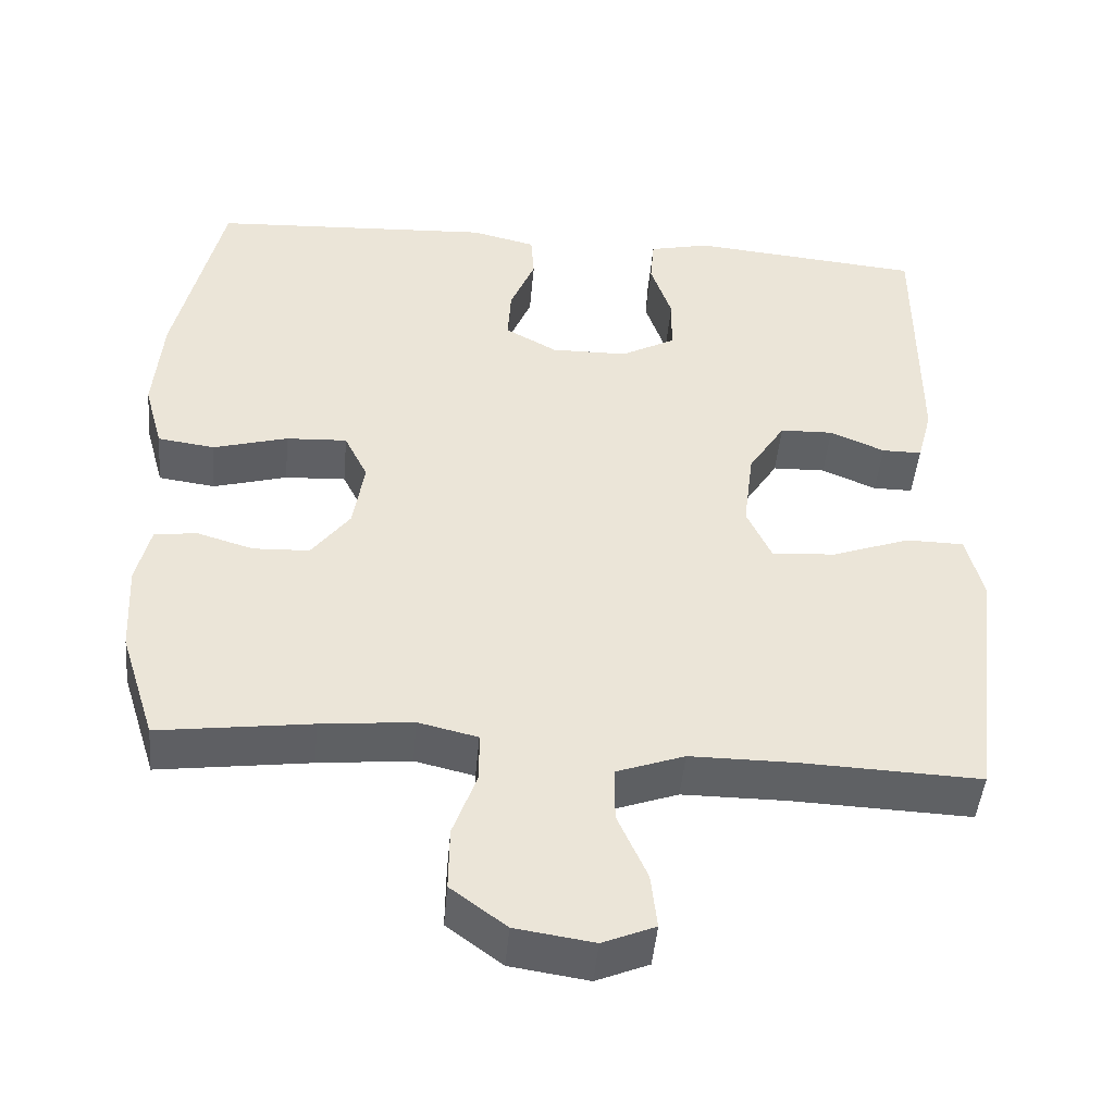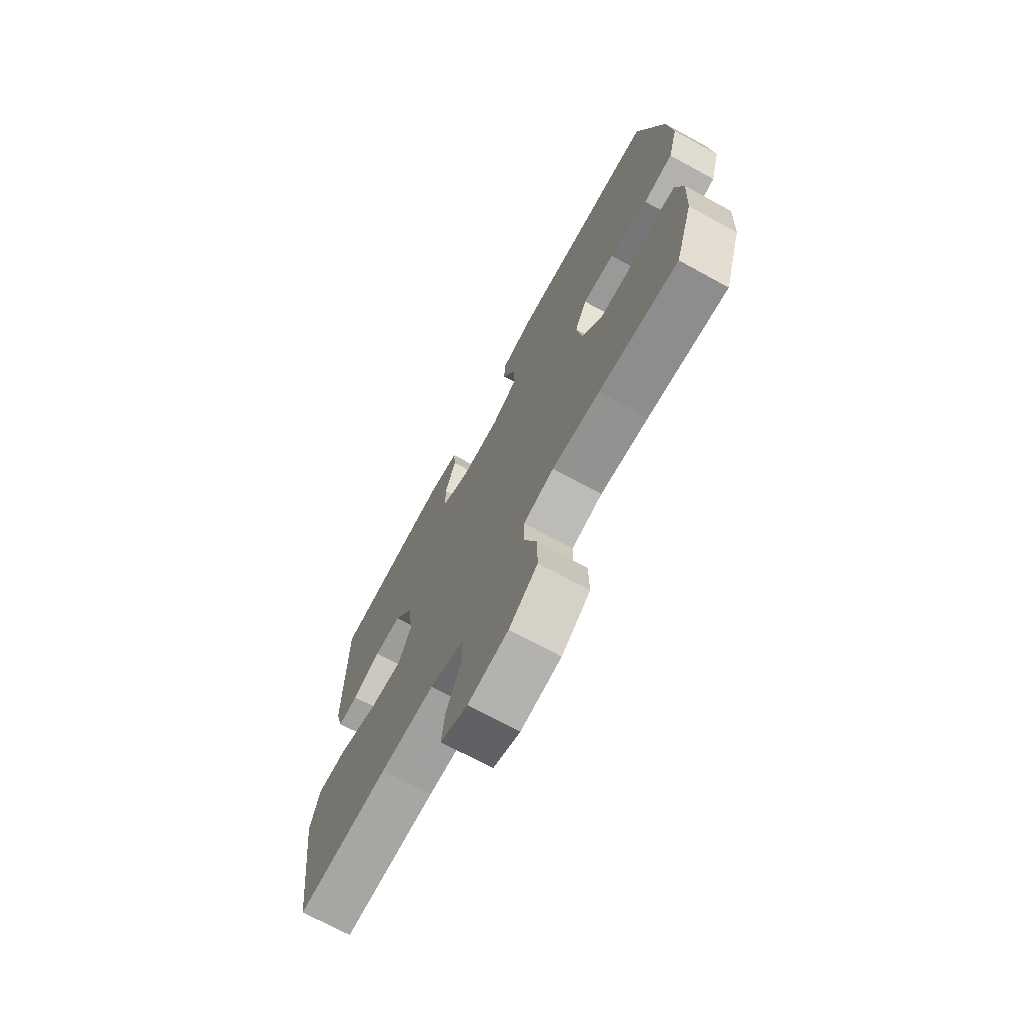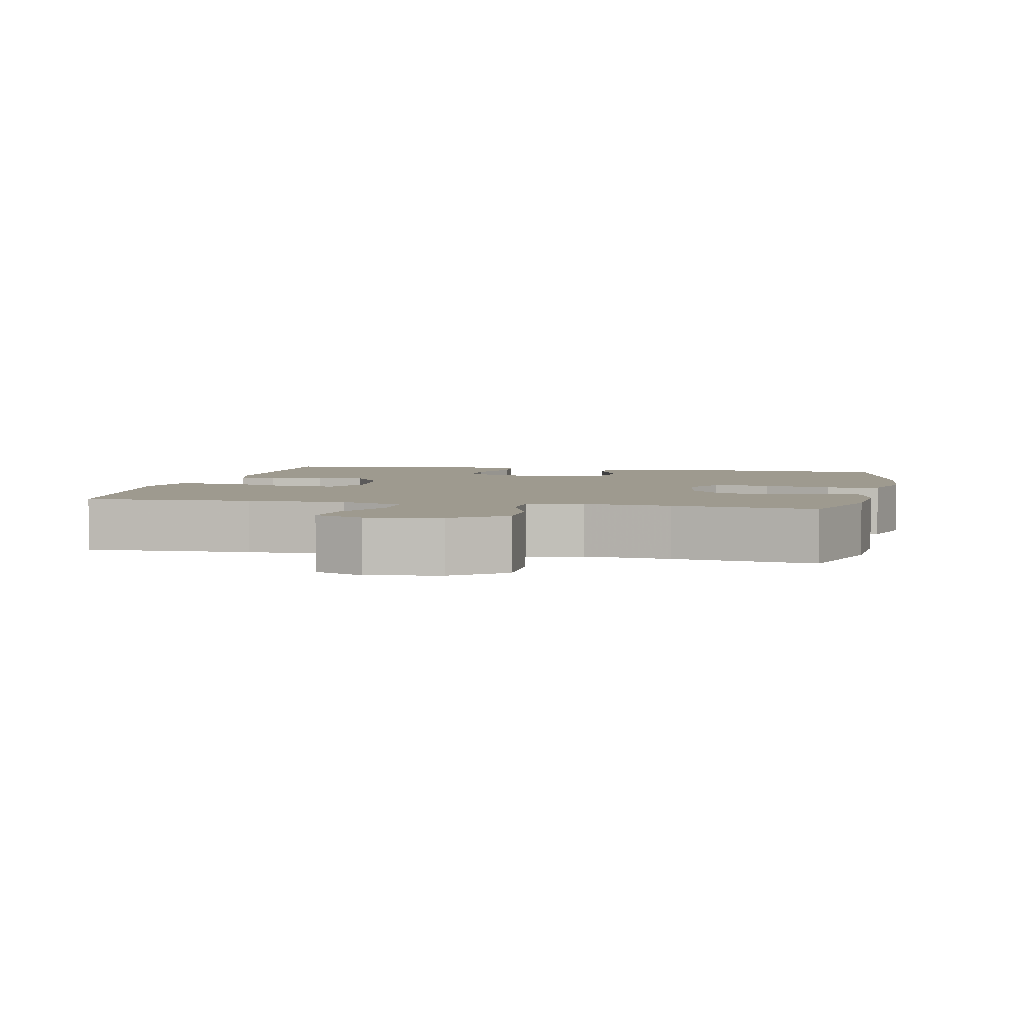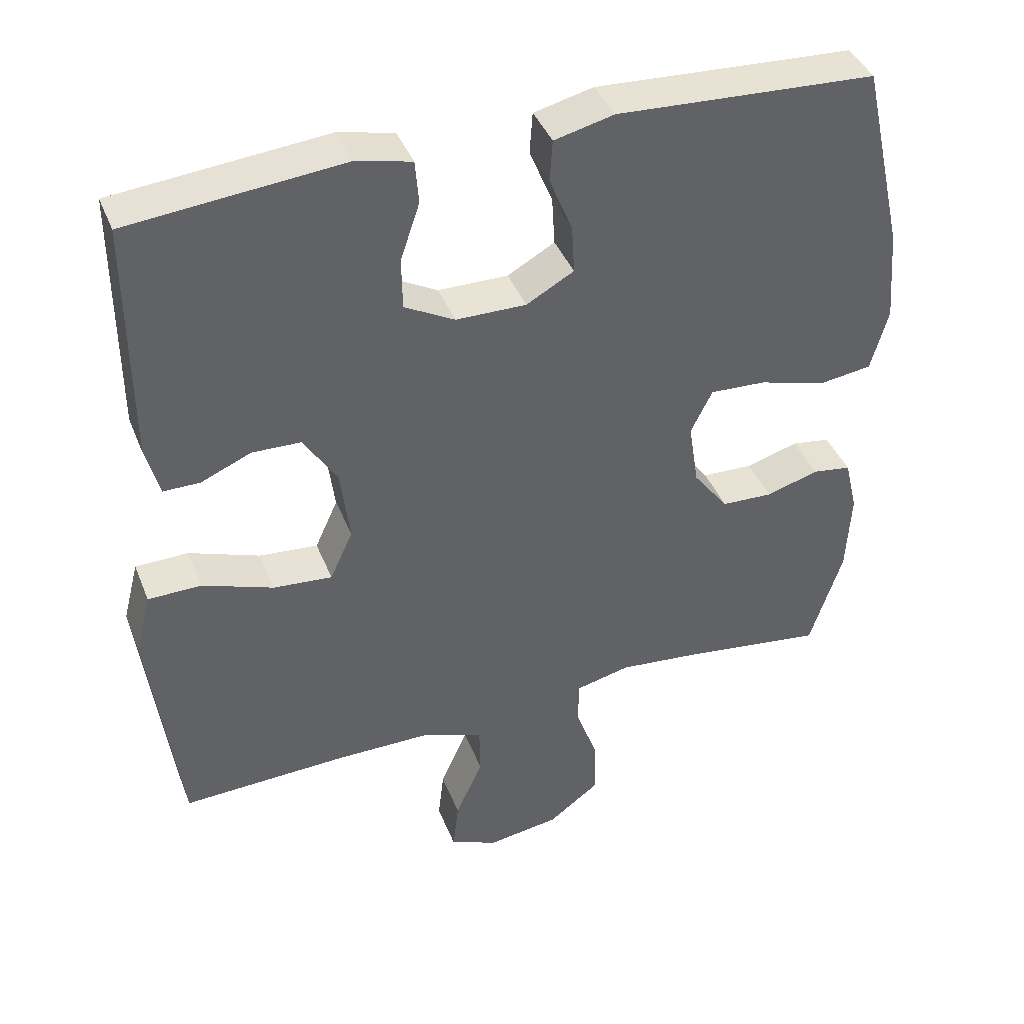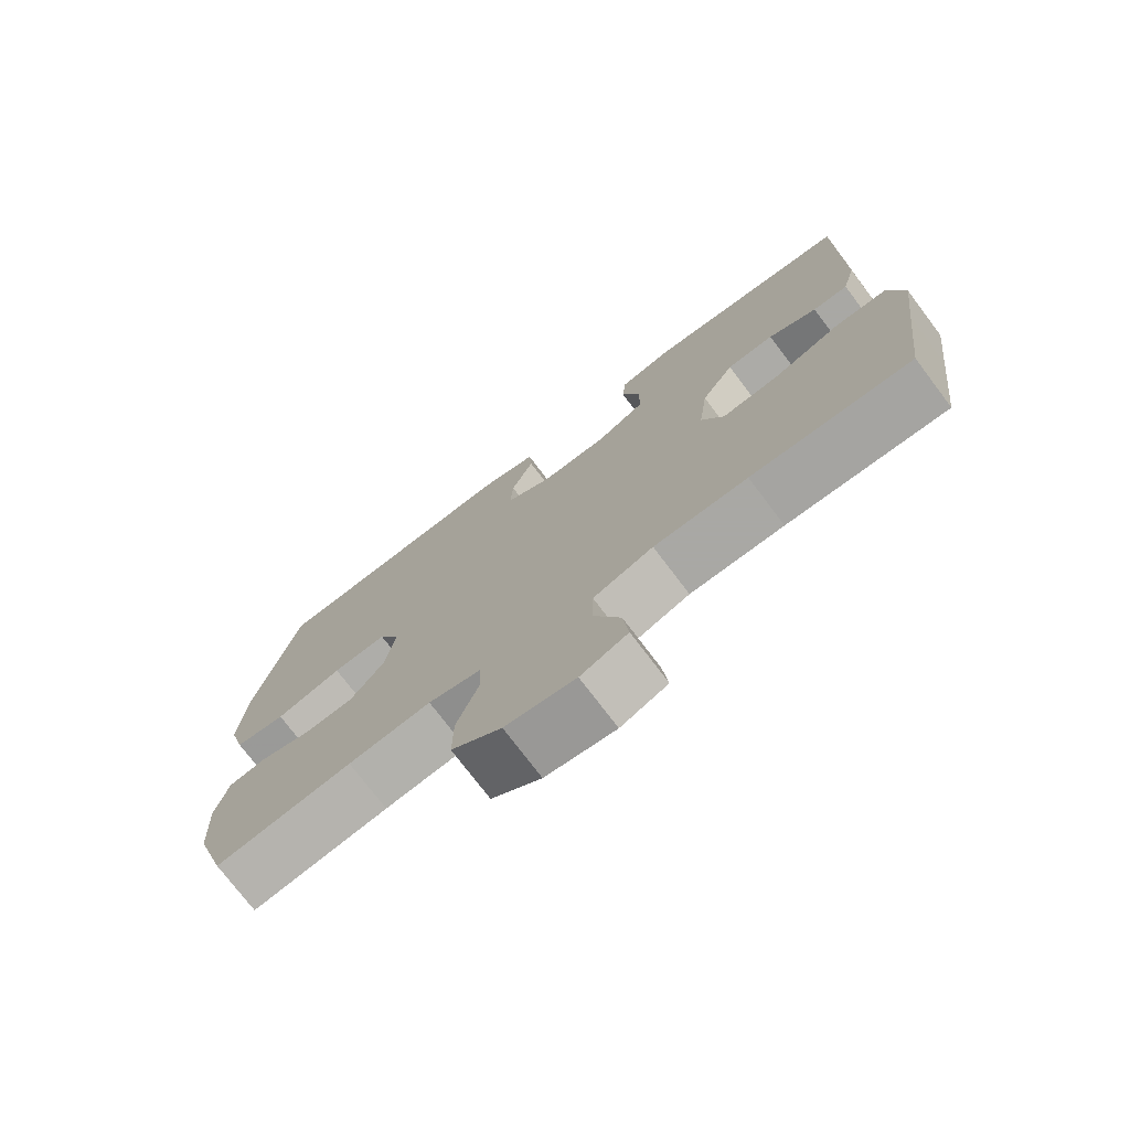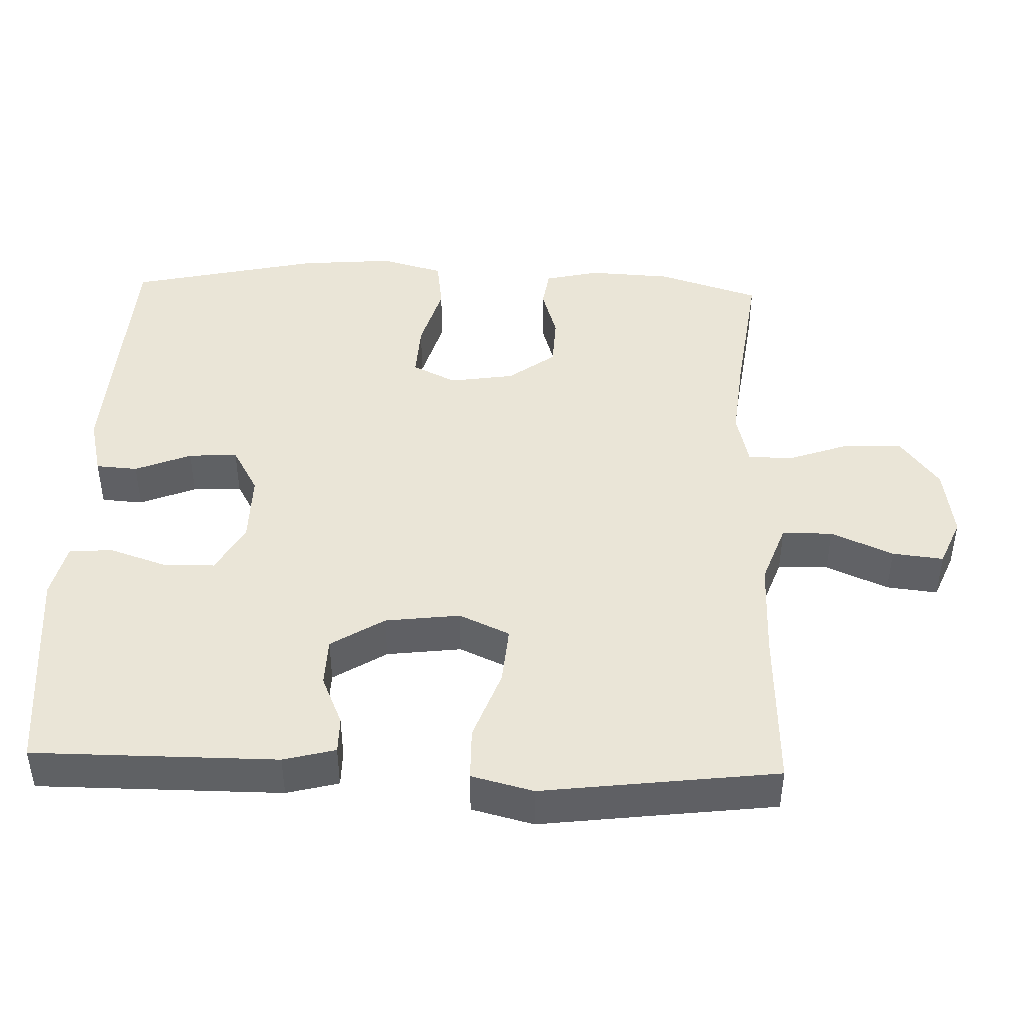
<metadata>
{"format":"obj","ext":"obj","renderer":"f3d","projection":"perspective","resolution":1024,"background":"white","views":[{"elev":-46.2,"azim":-5.0,"up":"+Z"},{"elev":-71.9,"azim":-118.6,"up":"+Z"},{"elev":3.8,"azim":-167.7,"up":"+Y"},{"elev":40.9,"azim":159.4,"up":"+Z"},{"elev":-75.0,"azim":37.1,"up":"+Z"},{"elev":44.2,"azim":92.0,"up":"+Y"}]}
</metadata>
<code>
v -0.5 0.07 -0.5
v -0.545 0.07 -0.358
v -0.551 0.07 -0.243
v -0.533 0.07 -0.167
v -0.479 0.07 -0.159
v -0.406 0.07 -0.181
v -0.334 0.07 -0.178
v -0.285 0.07 -0.113
v -0.271 0.07 -0.023
v -0.301 0.07 0.038
v -0.379 0.07 0.034
v -0.474 0.07 0.007
v -0.547 0.07 0.017
v -0.571 0.07 0.104
v -0.56 0.07 0.235
v -0.5 0.07 0.5
v -0.139 0.07 0.52
v -0.056 0.07 0.5
v -0.052 0.07 0.442
v -0.084 0.07 0.364
v -0.088 0.07 0.296
v -0.022 0.07 0.259
v 0.076 0.07 0.26
v 0.146 0.07 0.298
v 0.147 0.07 0.37
v 0.12 0.07 0.45
v 0.125 0.07 0.51
v 0.202 0.07 0.528
v 0.32 0.07 0.517
v 0.5 0.07 0.5
v 0.5 0.07 0.162
v 0.481 0.07 0.09
v 0.43 0.07 0.09
v 0.36 0.07 0.12
v 0.292 0.07 0.118
v 0.245 0.07 0.044
v 0.232 0.07 -0.06
v 0.264 0.07 -0.13
v 0.346 0.07 -0.123
v 0.445 0.07 -0.087
v 0.519 0.07 -0.088
v 0.541 0.07 -0.174
v 0.524 0.07 -0.308
v 0.5 0.07 -0.5
v 0.271 0.07 -0.491
v 0.137 0.07 -0.491
v 0.051 0.07 -0.522
v 0.05 0.07 -0.592
v 0.088 0.07 -0.678
v 0.096 0.07 -0.749
v 0.029 0.07 -0.777
v -0.071 0.07 -0.762
v -0.142 0.07 -0.709
v -0.141 0.07 -0.628
v -0.11 0.07 -0.542
v -0.111 0.07 -0.48
v -0.187 0.07 -0.462
v -0.305 0.07 -0.474
v -0.5 0 -0.5
v -0.545 0 -0.358
v -0.551 0 -0.243
v -0.533 0 -0.167
v -0.479 0 -0.159
v -0.406 0 -0.181
v -0.334 0 -0.178
v -0.285 0 -0.113
v -0.271 0 -0.023
v -0.301 0 0.038
v -0.379 0 0.034
v -0.474 0 0.007
v -0.547 0 0.017
v -0.571 0 0.104
v -0.56 0 0.235
v -0.5 0 0.5
v -0.139 0 0.52
v -0.056 0 0.5
v -0.052 0 0.442
v -0.084 0 0.364
v -0.088 0 0.296
v -0.022 0 0.259
v 0.076 0 0.26
v 0.146 0 0.298
v 0.147 0 0.37
v 0.12 0 0.45
v 0.125 0 0.51
v 0.202 0 0.528
v 0.32 0 0.517
v 0.5 0 0.5
v 0.5 0 0.162
v 0.481 0 0.09
v 0.43 0 0.09
v 0.36 0 0.12
v 0.292 0 0.118
v 0.245 0 0.044
v 0.232 0 -0.06
v 0.264 0 -0.13
v 0.346 0 -0.123
v 0.445 0 -0.087
v 0.519 0 -0.088
v 0.541 0 -0.174
v 0.524 0 -0.308
v 0.5 0 -0.5
v 0.271 0 -0.491
v 0.137 0 -0.491
v 0.051 0 -0.522
v 0.05 0 -0.592
v 0.088 0 -0.678
v 0.096 0 -0.749
v 0.029 0 -0.777
v -0.071 0 -0.762
v -0.142 0 -0.709
v -0.141 0 -0.628
v -0.11 0 -0.542
v -0.111 0 -0.48
v -0.187 0 -0.462
v -0.305 0 -0.474
f 53 54 55
f 52 53 55
f 51 52 55
f 50 51 55
f 49 50 55
f 48 49 55
f 47 48 55 56
f 46 47 56
f 45 46 56 57
f 43 44 45 57
f 43 57 58
f 42 43 58
f 41 42 58
f 40 41 58
f 39 40 58
f 32 33 34
f 31 32 34
f 30 31 34
f 29 30 34
f 28 29 34
f 27 28 34
f 26 27 34
f 25 26 34
f 24 25 34 35
f 23 24 35 36
f 18 19 20
f 17 18 20
f 16 17 20
f 15 16 20
f 14 15 20
f 13 14 20
f 12 13 20
f 11 12 20
f 10 11 20 21
f 9 10 21 22
f 4 5 6
f 3 4 6
f 2 3 6
f 1 2 6
f 58 1 6
f 58 6 7
f 38 39 58
f 58 7 8
f 38 58 8
f 37 38 8
f 23 36 37
f 22 23 37
f 9 22 37
f 8 9 37
f 113 112 111
f 113 111 110
f 113 110 109
f 113 109 108
f 113 108 107
f 113 107 106
f 114 113 106 105
f 114 105 104
f 115 114 104 103
f 115 103 102 101
f 116 115 101
f 116 101 100
f 116 100 99
f 116 99 98
f 116 98 97
f 92 91 90
f 92 90 89
f 92 89 88
f 92 88 87
f 92 87 86
f 92 86 85
f 92 85 84
f 92 84 83
f 93 92 83 82
f 94 93 82 81
f 78 77 76
f 78 76 75
f 78 75 74
f 78 74 73
f 78 73 72
f 78 72 71
f 78 71 70
f 78 70 69
f 79 78 69 68
f 80 79 68 67
f 64 63 62
f 64 62 61
f 64 61 60
f 64 60 59
f 64 59 116
f 65 64 116
f 116 97 96
f 66 65 116
f 66 116 96
f 66 96 95
f 95 94 81
f 95 81 80
f 95 80 67
f 95 67 66
f 1 59 60 2
f 2 60 61 3
f 3 61 62 4
f 4 62 63 5
f 5 63 64 6
f 6 64 65 7
f 7 65 66 8
f 8 66 67 9
f 9 67 68 10
f 10 68 69 11
f 11 69 70 12
f 12 70 71 13
f 13 71 72 14
f 14 72 73 15
f 15 73 74 16
f 16 74 75 17
f 17 75 76 18
f 18 76 77 19
f 19 77 78 20
f 20 78 79 21
f 21 79 80 22
f 22 80 81 23
f 23 81 82 24
f 24 82 83 25
f 25 83 84 26
f 26 84 85 27
f 27 85 86 28
f 28 86 87 29
f 29 87 88 30
f 30 88 89 31
f 31 89 90 32
f 32 90 91 33
f 33 91 92 34
f 34 92 93 35
f 35 93 94 36
f 36 94 95 37
f 37 95 96 38
f 38 96 97 39
f 39 97 98 40
f 40 98 99 41
f 41 99 100 42
f 42 100 101 43
f 43 101 102 44
f 44 102 103 45
f 45 103 104 46
f 46 104 105 47
f 47 105 106 48
f 48 106 107 49
f 49 107 108 50
f 50 108 109 51
f 51 109 110 52
f 52 110 111 53
f 53 111 112 54
f 54 112 113 55
f 55 113 114 56
f 56 114 115 57
f 57 115 116 58
f 58 116 59 1

</code>
